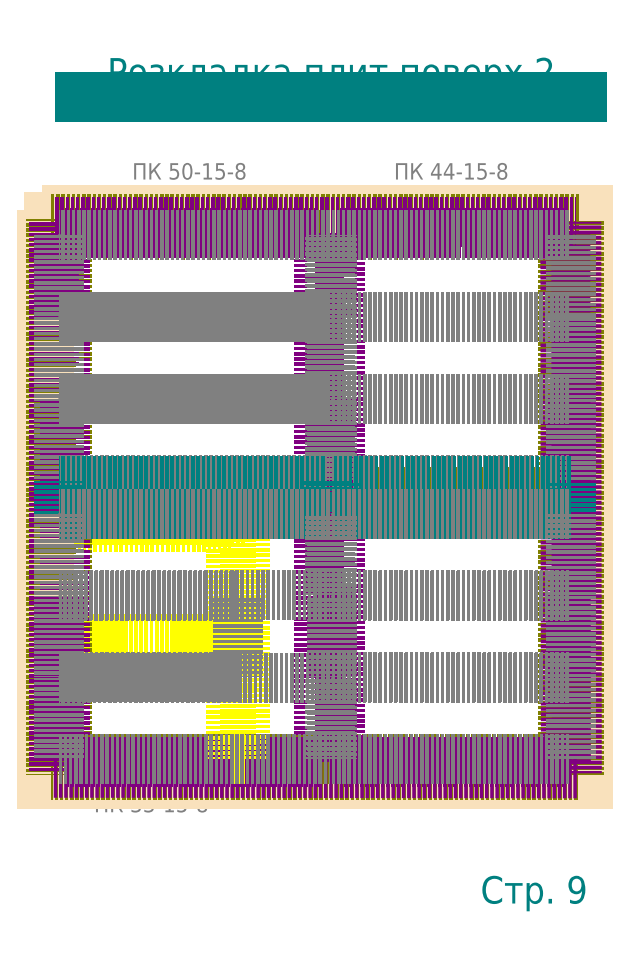
<metadata>
{"format":"dxf","ext":"dxf","renderer":"ezdxf+matplotlib","layout":"modelspace","background":"white","min_lineweight":24,"dpi":150}
</metadata>
<code>
0
SECTION
2
ENTITIES
0
HATCH
8
lyce
10
0
20
0
30
0
210
0
220
0
230
1
2
gost_ceramics
70
    0
71
    0
91
    1
92
    0
93
    8
72
    1
10
0
20
1052
11
1000
21
1052
72
    1
10
1000
20
1052
11
1000
21
0
72
    1
10
1000
20
0
11
0
21
0
72
    1
10
0
20
0
11
0
21
1052
72
    1
10
988
20
12
11
12
21
12
72
    1
10
12
20
12
11
12
21
1040
72
    1
10
12
20
1040
11
988
21
1040
72
    1
10
988
20
1040
11
988
21
12
97
    0
75
    0
76
    1
52
0
41
3
77
    0
78
    0
98
    0
0
LINE
8
rozmir
10
298
20
260
11
278
21
260
0
LINE
8
rozmir
10
288
20
270
11
288
21
250
0
LWPOLYLINE
8
cegla
90
    4
70
    1
43
0
10
111
20
266
10
280
20
266
10
280
20
254
10
111
20
254
0
LWPOLYLINE
8
cegla
90
    4
70
    1
43
0
10
294
20
266
10
346
20
266
10
346
20
254
10
294
20
254
0
LINE
8
cegla
10
98
20
266
11
111
21
266
0
LINE
8
cegla
10
111
20
254
11
98
21
254
0
LINE
8
cegla
10
280
20
266
11
294
21
266
0
LINE
8
cegla
10
294
20
254
11
280
21
254
0
DIMENSION
8
rozmir
2
*D1
10
-40
20
337
30
0
11
-52.5
21
168.5
31
0
70
   32
71
    5
3
Standard
53
0
210
0
220
0
230
1
13
0
23
0
33
0
14
0
24
337
34
0
50
90
0
DIMENSION
8
rozmir
2
*D2
10
-40
20
390
30
0
11
-52.5
21
363.5
31
0
70
   32
71
    5
3
Standard
53
0
210
0
220
0
230
1
13
0
23
337
33
0
14
0
24
390
34
0
50
90
0
DIMENSION
8
rozmir
2
*D3
10
-40
20
544
30
0
11
-52.5
21
467
31
0
70
   32
71
    5
3
Standard
53
0
210
0
220
0
230
1
13
0
23
390
33
0
14
0
24
544
34
0
50
90
0
DIMENSION
8
rozmir
2
*D4
10
-40
20
623
30
0
11
-52.5
21
583.5
31
0
70
   32
71
    5
3
Standard
53
0
210
0
220
0
230
1
13
0
23
544
33
0
14
0
24
623
34
0
50
90
0
DIMENSION
8
rozmir
2
*D5
10
-40
20
818
30
0
11
-52.5
21
720.5
31
0
70
   32
71
    5
3
Standard
53
0
210
0
220
0
230
1
13
0
23
623
33
0
14
0
24
818
34
0
50
90
0
DIMENSION
8
rozmir
2
*D6
10
-40
20
897
30
0
11
-52.5
21
857.5
31
0
70
   32
71
    5
3
Standard
53
0
210
0
220
0
230
1
13
0
23
818
33
0
14
0
24
897
34
0
50
90
0
DIMENSION
8
rozmir
2
*D7
10
-40
20
1052
30
0
11
-52.5
21
974.5
31
0
70
   32
71
    5
3
Standard
53
0
210
0
220
0
230
1
13
0
23
897
33
0
14
0
24
1052
34
0
50
90
0
DIMENSION
8
rozmir
2
*D8
10
1060
20
350
30
0
11
1048
21
175
31
0
70
   32
71
    5
3
Standard
53
0
210
0
220
0
230
1
13
1000
23
8.882e-16
33
0
14
1000
24
350
34
0
50
90
0
DIMENSION
8
rozmir
2
*D9
10
1060
20
429
30
0
11
1048
21
389.5
31
0
70
   32
71
    5
3
Standard
53
0
210
0
220
0
230
1
13
1000
23
350
33
0
14
1000
24
429
34
0
50
90
0
DIMENSION
8
rozmir
2
*D10
10
1060
20
597
30
0
11
1048
21
513
31
0
70
   32
71
    5
3
Standard
53
0
210
0
220
0
230
1
13
1000
23
429
33
0
14
1000
24
597
34
0
50
90
0
DIMENSION
8
rozmir
2
*D11
10
1060
20
676
30
0
11
1048
21
636.5
31
0
70
   32
71
    5
3
Standard
53
0
210
0
220
0
230
1
13
1000
23
597
33
0
14
1000
24
676
34
0
50
90
0
DIMENSION
8
rozmir
2
*D12
10
1060
20
844
30
0
11
1048
21
760
31
0
70
   32
71
    5
3
Standard
53
0
210
0
220
0
230
1
13
1000
23
676
33
0
14
1000
24
844
34
0
50
90
0
DIMENSION
8
rozmir
2
*D13
10
1060
20
923
30
0
11
1048
21
883.5
31
0
70
   32
71
    5
3
Standard
53
0
210
0
220
0
230
1
13
1000
23
844
33
0
14
1000
24
923
34
0
50
90
0
DIMENSION
8
rozmir
2
*D14
10
1060
20
1052
30
0
11
1048
21
987.5
31
0
70
   32
71
    5
3
Standard
53
0
210
0
220
0
230
1
13
1000
23
923
33
0
14
1000
24
1052
34
0
50
90
0
DIMENSION
8
rozmir
2
*D15
10
350
20
1090
30
0
11
175
21
1102
31
0
70
   32
71
    5
3
Standard
53
0
210
0
220
0
230
1
13
0
23
1052
33
0
14
350
24
1052
34
0
0
DIMENSION
8
rozmir
2
*D16
10
429
20
1090
30
0
11
389.5
21
1102
31
0
70
   32
71
    5
3
Standard
53
0
210
0
220
0
230
1
13
350
23
1052
33
0
14
429
24
1052
34
0
0
DIMENSION
8
rozmir
2
*D17
10
1000
20
1090
30
0
11
714.5
21
1102
31
0
70
   32
71
    5
3
Standard
53
0
210
0
220
0
230
1
13
429
23
1052
33
0
14
1000
24
1052
34
0
0
DIMENSION
8
rozmir
2
*D18
10
155
20
-60
30
0
11
77.5
21
-47.5
31
0
70
   32
71
    5
3
Standard
53
0
210
0
220
0
230
1
13
0
23
0
33
0
14
155
24
-8.882e-16
34
0
0
DIMENSION
8
rozmir
2
*D19
10
234
20
-60
30
0
11
194.5
21
-47.5
31
0
70
   32
71
    5
3
Standard
53
0
210
0
220
0
230
1
13
155
23
-8.882e-16
33
0
14
234
24
9.77e-15
34
0
0
DIMENSION
8
rozmir
2
*D20
10
1000
20
-60
30
0
11
909.5
21
-47.5
31
0
70
   32
71
    5
3
Standard
53
0
210
0
220
0
230
1
13
819
23
8.882e-16
33
0
14
1000
24
0
34
0
0
DIMENSION
8
rozmir
2
*D21
10
819
20
-60
30
0
11
747
21
-47.5
31
0
70
   32
71
    5
3
Standard
53
0
210
0
220
0
230
1
13
675
23
0
33
0
14
819
24
0
34
0
0
DIMENSION
8
rozmir
2
*D22
10
675
20
-60
30
0
11
578
21
-47.5
31
0
70
   32
71
    5
3
Standard
53
0
210
0
220
0
230
1
13
481
23
0
33
0
14
675
24
0
34
0
0
DIMENSION
8
rozmir
2
*D23
10
481
20
-60
30
0
11
441.5
21
-47.5
31
0
70
   32
71
    5
3
Standard
53
0
210
0
220
0
230
1
13
402
23
1.066e-14
33
0
14
481
24
0
34
0
0
DIMENSION
8
rozmir
2
*D24
10
402
20
-60
30
0
11
318
21
-47.5
31
0
70
   32
71
    5
3
Standard
53
0
210
0
220
0
230
1
13
234
23
1.066e-14
33
0
14
402
24
1.066e-14
34
0
0
DIMENSION
8
rozmir
2
*D25
10
-80
20
9.797e-15
30
0
11
-92.5
21
526
31
0
70
   32
1
<>*
71
    5
3
Standard
53
0
210
0
220
0
230
1
13
0
23
1052
33
0
14
0
24
0
34
0
50
90
0
DIMENSION
8
rozmir
2
*D26
10
0
20
1130
30
0
11
500
21
1142
31
0
70
   32
1
<>*
71
    5
3
Standard
53
0
210
0
220
0
230
1
13
1000
23
1052
33
0
14
0
24
1052
34
0
0
LWPOLYLINE
8
cegla
90
    4
70
    1
43
0
10
46
20
266
10
98
20
266
10
98
20
254
10
46
20
254
0
DIMENSION
8
rozmir
2
*D27
10
483
20
730
30
0
11
438
21
742.5
31
0
70
   32
71
    5
3
Standard
53
0
210
0
220
0
230
1
13
393
23
704
33
0
14
483
24
704
34
0
0
DIMENSION
8
rozmir
2
*D28
10
508
20
730
30
0
11
495.5
21
742.5
31
0
70
   32
71
    5
3
Standard
53
0
210
0
220
0
230
1
13
483
23
704
33
0
14
508
24
704
34
0
0
DIMENSION
8
rozmir
2
*D29
10
371
20
420
30
0
11
358.5
21
432.5
31
0
70
   32
71
    5
3
Standard
53
0
210
0
220
0
230
1
13
346
23
450
33
0
14
371
24
450
34
0
0
DIMENSION
8
rozmir
2
*D30
10
430
20
684
30
0
11
417.5
21
694
31
0
70
   32
71
    5
3
Standard
53
0
210
0
220
0
230
1
13
393
23
704
33
0
14
393
24
684
34
0
50
90
0
DIMENSION
8
rozmir
2
*D31
10
111
20
220
30
0
11
104.5
21
232.5
31
0
70
   32
71
    5
3
Standard
53
0
210
0
220
0
230
1
13
98
23
254
33
0
14
111
24
254
34
0
0
DIMENSION
8
rozmir
2
*D32
10
280
20
220
30
0
11
195.5
21
232.5
31
0
70
   32
71
    5
3
Standard
53
0
210
0
220
0
230
1
13
111
23
254
33
0
14
280
24
254
34
0
0
DIMENSION
8
rozmir
2
*D33
10
346
20
220
30
0
11
320
21
232.5
31
0
70
   32
71
    5
3
Standard
53
0
210
0
220
0
230
1
13
294
23
254
33
0
14
346
24
254
34
0
0
DIMENSION
8
rozmir
2
*D34
10
294
20
220
30
0
11
249
21
232
31
0
70
   32
71
    5
3
Standard
53
0
210
0
220
0
230
1
13
280
23
254
33
0
14
294
24
254
34
0
0
DIMENSION
8
rozmir
2
*D35
10
240
20
270
30
0
11
227.5
21
260
31
0
70
   32
71
    5
3
Standard
53
0
210
0
220
0
230
1
13
250
23
254
33
0
14
250
24
266
34
0
50
90
0
DIMENSION
8
rozmir
2
*D36
10
490
20
528
30
0
11
477.5
21
606
31
0
70
   32
71
    5
3
Standard
53
0
210
0
220
0
230
1
13
508
23
684
33
0
14
520
24
528
34
0
50
90
0
DIMENSION
8
rozmir
2
*D37
10
490
20
501
30
0
11
477.5
21
514.5
31
0
70
   32
71
    5
3
Standard
53
0
210
0
220
0
230
1
13
520
23
528
33
0
14
520
24
501
34
0
50
90
0
DIMENSION
8
rozmir
2
*D38
10
490
20
464
30
0
11
477.5
21
482.5
31
0
70
   32
71
    5
3
Standard
53
0
210
0
220
0
230
1
13
520
23
501
33
0
14
508
24
464
34
0
50
90
0
DIMENSION
8
rozmir
2
*D39
10
546
20
430
30
0
11
527
21
442.5
31
0
70
   32
71
    5
3
Standard
53
0
210
0
220
0
230
1
13
508
23
464
33
0
14
546
24
464
34
0
0
DIMENSION
8
rozmir
2
*D40
10
393
20
730
30
0
11
219.5
21
742.5
31
0
70
   32
71
    5
3
Standard
53
0
210
0
220
0
230
1
13
46
23
704
33
0
14
393
24
704
34
0
0
DIMENSION
8
rozmir
2
*D41
10
346
20
420
30
0
11
196
21
432.5
31
0
70
   32
71
    5
3
Standard
53
0
210
0
220
0
230
1
13
46
23
470
33
0
14
346
24
470
34
0
0
DIMENSION
8
rozmir
2
*D42
10
90
20
812
30
0
11
77.5
21
857.5
31
0
70
   32
71
    5
3
Standard
53
0
210
0
220
0
230
1
13
46
23
903
33
0
14
46
24
812
34
0
50
90
0
DIMENSION
8
rozmir
2
*D43
10
90
20
704
30
0
11
77.5
21
758
31
0
70
   32
71
    5
3
Standard
53
0
210
0
220
0
230
1
13
46
23
812
33
0
14
46
24
704
34
0
50
90
0
DIMENSION
8
rozmir
2
*D44
10
90
20
587
30
0
11
77.5
21
635.5
31
0
70
   32
71
    5
3
Standard
53
0
210
0
220
0
230
1
13
46
23
684
33
0
14
46
24
587
34
0
50
90
0
DIMENSION
8
rozmir
2
*D45
10
90
20
331
30
0
11
77.5
21
363.5
31
0
70
   32
71
    5
3
Standard
53
0
210
0
220
0
230
1
13
46
23
396
33
0
14
46
24
331
34
0
50
90
0
DIMENSION
8
rozmir
2
*D46
10
90
20
266
30
0
11
77.5
21
298.5
31
0
70
   32
71
    5
3
Standard
53
0
210
0
220
0
230
1
13
46
23
331
33
0
14
46
24
266
34
0
50
90
0
DIMENSION
8
rozmir
2
*D47
10
98
20
220
30
0
11
72
21
232.5
31
0
70
   32
71
    5
3
Standard
53
0
210
0
220
0
230
1
13
46
23
254
33
0
14
98
24
254
34
0
0
DIMENSION
8
rozmir
2
*D48
10
47
20
560
30
0
11
31
21
572.5
31
0
70
   32
71
    5
3
Standard
53
0
210
0
220
0
230
1
13
16
23
587
33
0
14
46
24
587
34
0
0
DIMENSION
8
rozmir
2
*D49
10
17
20
560
30
0
11
4
21
545
31
0
70
   32
71
    5
3
Standard
53
0
210
0
220
0
230
1
13
12
23
585
33
0
14
16
24
587
34
0
0
DIMENSION
8
rozmir
2
*D50
10
435
20
960
30
0
11
389.5
21
972.5
31
0
70
   32
71
    5
3
Standard
53
0
210
0
220
0
230
1
13
344
23
1006
33
0
14
435
24
1006
34
0
0
DIMENSION
8
rozmir
2
*D51
10
508
20
960
30
0
11
471.5
21
972.5
31
0
70
   32
71
    5
3
Standard
53
0
210
0
220
0
230
1
13
435
23
1006
33
0
14
508
24
1006
34
0
0
DIMENSION
8
rozmir
2
*D52
10
460
20
1005
30
0
11
447.5
21
855
31
0
70
   32
71
    5
3
Standard
53
0
210
0
220
0
230
1
13
483
23
704
33
0
14
508
24
1006
34
0
50
90
0
DIMENSION
8
rozmir
2
*D53
10
344
20
960
30
0
11
195
21
972.5
31
0
70
   32
71
    5
3
Standard
53
0
210
0
220
0
230
1
13
46
23
1006
33
0
14
344
24
1006
34
0
0
DIMENSION
8
rozmir
2
*D54
10
90
20
903
30
0
11
77.5
21
954.5
31
0
70
   32
71
    5
3
Standard
53
0
210
0
220
0
230
1
13
46
23
1006
33
0
14
46
24
903
34
0
50
90
0
DIMENSION
8
rozmir
2
*D55
10
240
20
70
30
0
11
194.5
21
82.5
31
0
70
   32
71
    5
3
Standard
53
0
210
0
220
0
230
1
13
149
23
46
33
0
14
240
24
46
34
0
0
DIMENSION
8
rozmir
2
*D56
10
346
20
70
30
0
11
293
21
82.5
31
0
70
   32
71
    5
3
Standard
53
0
210
0
220
0
230
1
13
240
23
46
33
0
14
346
24
46
34
0
0
DIMENSION
8
rozmir
2
*D57
10
396
20
70
30
0
11
383.5
21
82.5
31
0
70
   32
71
    5
3
Standard
53
0
210
0
220
0
230
1
13
371
23
46
33
0
14
396
24
46
34
0
0
DIMENSION
8
rozmir
2
*D58
10
487
20
70
30
0
11
441.5
21
82.5
31
0
70
   32
71
    5
3
Standard
53
0
210
0
220
0
230
1
13
396
23
46
33
0
14
487
24
46
34
0
0
DIMENSION
8
rozmir
2
*D59
10
508
20
70
30
0
11
497.5
21
82.5
31
0
70
   32
71
    5
3
Standard
53
0
210
0
220
0
230
1
13
487
23
46
33
0
14
508
24
46
34
0
0
DIMENSION
8
rozmir
2
*D60
10
149
20
70
30
0
11
97.5
21
82.5
31
0
70
   32
71
    5
3
Standard
53
0
210
0
220
0
230
1
13
46
23
46
33
0
14
149
24
46
34
0
0
DIMENSION
8
rozmir
2
*D61
10
90
20
171
30
0
11
77.5
21
150
31
0
70
   32
71
    5
3
Standard
53
0
210
0
220
0
230
1
13
46
23
254
33
0
14
46
24
46
34
0
50
90
0
DIMENSION
8
rozmir
2
*D62
10
669
20
70
30
0
11
607.5
21
82.5
31
0
70
   32
71
    5
3
Standard
53
0
210
0
220
0
230
1
13
546
23
46
33
0
14
669
24
46
34
0
0
DIMENSION
8
rozmir
2
*D63
10
825
20
70
30
0
11
747
21
82.5
31
0
70
   32
71
    5
3
Standard
53
0
210
0
220
0
230
1
13
669
23
46
33
0
14
825
24
46
34
0
0
DIMENSION
8
rozmir
2
*D64
10
954
20
70
30
0
11
889.5
21
82.5
31
0
70
   32
71
    5
3
Standard
53
0
210
0
220
0
230
1
13
825
23
46
33
0
14
954
24
46
34
0
0
DIMENSION
8
rozmir
2
*D65
10
954
20
960
30
0
11
750
21
972.5
31
0
70
   32
71
    5
3
Standard
53
0
210
0
220
0
230
1
13
546
23
1006
33
0
14
954
24
1006
34
0
0
DIMENSION
8
rozmir
2
*D66
10
580
20
579
30
0
11
567.5
21
557.5
31
0
70
   32
71
    5
3
Standard
53
0
210
0
220
0
230
1
13
546
23
536
33
0
14
546
24
579
34
0
50
90
0
DIMENSION
8
rozmir
2
*D67
10
580
20
671
30
0
11
567.5
21
625
31
0
70
   32
71
    5
3
Standard
53
0
210
0
220
0
230
1
13
546
23
579
33
0
14
546
24
671
34
0
50
90
0
DIMENSION
8
rozmir
2
*D68
10
580
20
1006
30
0
11
567.5
21
838.5
31
0
70
   32
71
    5
3
Standard
53
0
210
0
220
0
230
1
13
546
23
671
33
0
14
546
24
1006
34
0
50
90
0
DIMENSION
8
rozmir
2
*D69
10
580
20
384
30
0
11
567.5
21
214.5
31
0
70
   32
71
    5
3
Standard
53
0
210
0
220
0
230
1
13
546
23
46
33
0
14
546
24
383
34
0
50
90
0
DIMENSION
8
rozmir
2
*D70
10
580
20
516
30
0
11
567.5
21
495.5
31
0
70
   32
71
    5
3
Standard
53
0
210
0
220
0
230
1
13
546
23
475
33
0
14
546
24
516
34
0
50
90
0
DIMENSION
8
rozmir
2
*D71
10
580
20
474
30
0
11
567.5
21
429
31
0
70
   32
71
    5
3
Standard
53
0
210
0
220
0
230
1
13
546
23
383
33
0
14
546
24
475
34
0
50
90
0
DIMENSION
8
rozmir
2
*D72
10
930
20
929
30
0
11
917.5
21
967.5
31
0
70
   32
71
    5
3
Standard
53
0
210
0
220
0
230
1
13
954
23
1006
33
0
14
954
24
929
34
0
50
90
0
DIMENSION
8
rozmir
2
*D73
10
930
20
838
30
0
11
917.5
21
883.5
31
0
70
   32
71
    5
3
Standard
53
0
210
0
220
0
230
1
13
954
23
929
33
0
14
954
24
838
34
0
50
90
0
DIMENSION
8
rozmir
2
*D74
10
930
20
682
30
0
11
917.5
21
760
31
0
70
   32
71
    5
3
Standard
53
0
210
0
220
0
230
1
13
954
23
838
33
0
14
954
24
682
34
0
50
90
0
DIMENSION
8
rozmir
2
*D75
10
930
20
591
30
0
11
917.5
21
636.5
31
0
70
   32
71
    5
3
Standard
53
0
210
0
220
0
230
1
13
954
23
682
33
0
14
954
24
591
34
0
50
90
0
DIMENSION
8
rozmir
2
*D76
10
930
20
536
30
0
11
917.5
21
563.5
31
0
70
   32
71
    5
3
Standard
53
0
210
0
220
0
230
1
13
954
23
591
33
0
14
954
24
536
34
0
50
90
0
DIMENSION
8
rozmir
2
*D77
10
930
20
435
30
0
11
917.5
21
475.5
31
0
70
   32
71
    5
3
Standard
53
0
210
0
220
0
230
1
13
954
23
516
33
0
14
954
24
435
34
0
50
90
0
DIMENSION
8
rozmir
2
*D78
10
930
20
344
30
0
11
917.5
21
389.5
31
0
70
   32
71
    5
3
Standard
53
0
210
0
220
0
230
1
13
954
23
435
33
0
14
954
24
344
34
0
50
90
0
DIMENSION
8
rozmir
2
*D79
10
930
20
46
30
0
11
917.5
21
195
31
0
70
   32
71
    5
3
Standard
53
0
210
0
220
0
230
1
13
954
23
344
33
0
14
954
24
46
34
0
50
90
0
DIMENSION
8
rozmir
2
*D80
10
810
20
536
30
0
11
797
21
554
31
0
70
   32
71
    5
3
Standard
53
0
210
0
220
0
230
1
13
800
23
516
33
0
14
800
24
536
34
0
50
90
0
LWPOLYLINE
8
cegla
90
    4
70
    1
43
0
10
46
20
472
10
346
20
472
10
346
20
484
10
46
20
484
0
DIMENSION
8
rozmir
2
*D81
10
90
20
396
30
0
11
77.5
21
434
31
0
70
   32
71
    5
3
Standard
53
0
210
0
220
0
230
1
13
46
23
472
33
0
14
46
24
396
34
0
50
90
0
DIMENSION
8
rozmir
2
*D82
10
90
20
491
30
0
11
77.5
21
535.5
31
0
70
   32
71
    5
3
Standard
53
0
210
0
220
0
230
1
13
46
23
587
33
0
14
46
24
484
34
0
50
90
0
DIMENSION
8
rozmir
2
*D83
10
310
20
482
30
0
11
297.5
21
478
31
0
70
   32
71
    5
3
Standard
53
0
210
0
220
0
230
1
13
300
23
472
33
0
14
300
24
484
34
0
50
90
0
DIMENSION
8
rozmir
2
*D84
10
400
20
482
30
0
11
387.5
21
465
31
0
70
   32
71
    5
3
Standard
53
0
210
0
220
0
230
1
13
371
23
446
33
0
14
371
24
484
34
0
50
90
0
DIMENSION
8
rozmir
2
*D85
10
400
20
446
30
0
11
387.5
21
411
31
0
70
   32
71
    5
72
    0
3
Standard
53
0
210
0
220
0
230
1
13
371
23
376
33
0
14
371
24
446
34
0
50
90
0
DIMENSION
8
rozmir
2
*D86
10
400
20
142
30
0
11
387.5
21
259
31
0
70
   32
71
    5
72
    0
3
Standard
53
0
210
0
220
0
230
1
13
371
23
376
33
0
14
371
24
142
34
0
50
90
0
DIMENSION
8
rozmir
2
*D87
10
320
20
142
30
0
11
307.5
21
107
31
0
70
   32
71
    5
72
    0
3
Standard
53
0
210
0
220
0
230
1
13
346
23
72
33
0
14
346
24
142
34
0
50
90
0
DIMENSION
8
rozmir
2
*D88
10
320
20
151
30
0
11
307.5
21
198
31
0
70
   32
71
    5
3
Standard
53
0
210
0
220
0
230
1
13
346
23
254
33
0
14
346
24
142
34
0
50
90
0
DIMENSION
8
rozmir
2
*D89
10
320
20
266
30
0
11
307.5
21
321
31
0
70
   32
71
    5
3
Standard
53
0
210
0
220
0
230
1
13
346
23
376
33
0
14
346
24
266
34
0
50
90
0
MTEXT
8
tekst
10
530
20
1300
30
0
40
50
41
906.9
71
    5
72
    1
1
Розкладка плит поверх 2
7
cyrillic_ii
210
0
220
0
230
1
50
0
73
    2
44
1
0
LINE
8
tekst
10
70
20
1260
11
990
21
1260
0
MTEXT
8
plyty
10
270
20
1100
30
0
40
30
41
222.5
71
    8
72
    1
1
ПК 50-15-8
7
cyrillic_ii
210
0
220
0
230
1
50
0
73
    2
44
1
0
MTEXT
8
plyty
10
750
20
1100
30
0
40
30
41
229.2
71
    8
72
    1
1
ПК 44-15-8
7
cyrillic_ii
210
0
220
0
230
1
50
0
73
    2
44
1
0
MTEXT
8
plyty
10
200
20
-60
30
0
40
30
41
222.5
71
    8
72
    1
1
ПК 33-15-8
7
cyrillic_ii
210
0
220
0
230
1
50
0
73
    2
44
1
0
LWPOLYLINE
8
lyce
90
    4
70
    1
43
0
10
0
20
1052
10
1000
20
1052
10
1000
20
0
10
0
20
0
0
LWPOLYLINE
8
lyce
90
    4
70
    1
43
0
10
988
20
12
10
12
20
12
10
12
20
1040
10
988
20
1040
0
LWPOLYLINE
8
gazoblok
90
    5
70
    1
43
0
10
546
20
516
10
954
20
516
10
954
20
536
10
546
20
536
10
546
20
536
0
LWPOLYLINE
8
gazoblok
90
    4
70
    1
43
0
10
16
20
1036
10
984
20
1036
10
984
20
16
10
16
20
16
0
LWPOLYLINE
8
gazoblok
90
    4
70
    1
43
0
10
954
20
46
10
46
20
46
10
46
20
1006
10
954
20
1006
0
LWPOLYLINE
8
armopojas
90
    5
70
    0
43
0
10
980
20
20
10
21
20
21
10
21
20
1031
10
979
20
1031
10
980
20
20
0
LWPOLYLINE
8
armopojas
90
    5
70
    1
43
0
10
520
20
528
10
534
20
528
10
534
20
501
10
520
20
501
10
520
20
501
0
LWPOLYLINE
8
armopojas
90
    5
70
    0
43
0
10
960
20
41
10
546
20
41
10
546
20
1011
10
959
20
1011
10
960
20
41
0
LWPOLYLINE
8
armopojas
90
    5
70
    1
43
0
10
41
20
1011
10
508
20
1011
10
508
20
41
10
41
20
41
10
41
20
41
0
LWPOLYLINE
8
cegla
90
    4
70
    1
43
0
10
346
20
484
10
371
20
484
10
371
20
46
10
346
20
46
0
MTEXT
8
tekst
10
1000
20
-200
30
0
40
50
41
204.2
71
    6
72
    1
1
Стр. 9
7
cyrillic_ii
210
0
220
0
230
1
50
0
73
    2
44
1
0
LWPOLYLINE
8
plyty
90
    6
70
    1
43
0
10
30
20
857
10
528
20
857
10
528
20
1006
10
30
20
1006
10
30
20
1006
10
30
20
1006
0
LWPOLYLINE
8
plyty
90
    6
70
    1
43
0
10
30
20
707
10
528
20
707
10
528
20
856
10
30
20
856
10
30
20
856
10
30
20
856
0
LWPOLYLINE
8
plyty
90
    6
70
    1
43
0
10
531
20
707
10
969
20
707
10
969
20
856
10
531
20
856
10
531
20
856
10
531
20
856
0
LWPOLYLINE
8
plyty
90
    6
70
    1
43
0
10
531
20
857
10
969
20
857
10
969
20
1006
10
531
20
1006
10
531
20
1006
10
531
20
1006
0
LWPOLYLINE
8
plyty
90
    6
70
    1
43
0
10
531
20
557
10
969
20
557
10
969
20
706
10
531
20
706
10
531
20
706
10
531
20
706
0
LWPOLYLINE
8
plyty
90
    6
70
    1
43
0
10
30
20
557
10
528
20
557
10
528
20
706
10
30
20
706
10
30
20
706
10
30
20
706
0
LWPOLYLINE
8
concrete
90
    4
70
    1
43
0
10
534
20
496
10
969
20
496
10
969
20
556
10
534
20
556
0
LWPOLYLINE
8
concrete
90
    4
70
    1
43
0
10
30
20
496
10
520
20
496
10
520
20
556
10
30
20
556
0
LWPOLYLINE
8
plyty
90
    6
70
    1
43
0
10
30
20
46
10
528
20
46
10
528
20
195
10
30
20
195
10
30
20
195
10
30
20
195
0
LWPOLYLINE
8
plyty
90
    6
70
    1
43
0
10
531
20
46
10
969
20
46
10
969
20
195
10
531
20
195
10
531
20
195
10
531
20
195
0
LWPOLYLINE
8
plyty
90
    6
70
    1
43
0
10
30
20
346
10
528
20
346
10
528
20
495
10
30
20
495
10
30
20
495
10
30
20
495
0
LWPOLYLINE
8
plyty
90
    6
70
    1
43
0
10
531
20
196
10
969
20
196
10
969
20
345
10
531
20
345
10
531
20
345
10
531
20
345
0
LWPOLYLINE
8
plyty
90
    6
70
    1
43
0
10
531
20
346
10
969
20
346
10
969
20
495
10
531
20
495
10
531
20
495
10
531
20
495
0
LWPOLYLINE
8
plyty
90
    5
70
    1
43
0
10
30
20
196
10
358
20
196
10
358
20
345
10
30
20
345
10
30
20
345
0
ENDSEC
0
EOF

</code>
